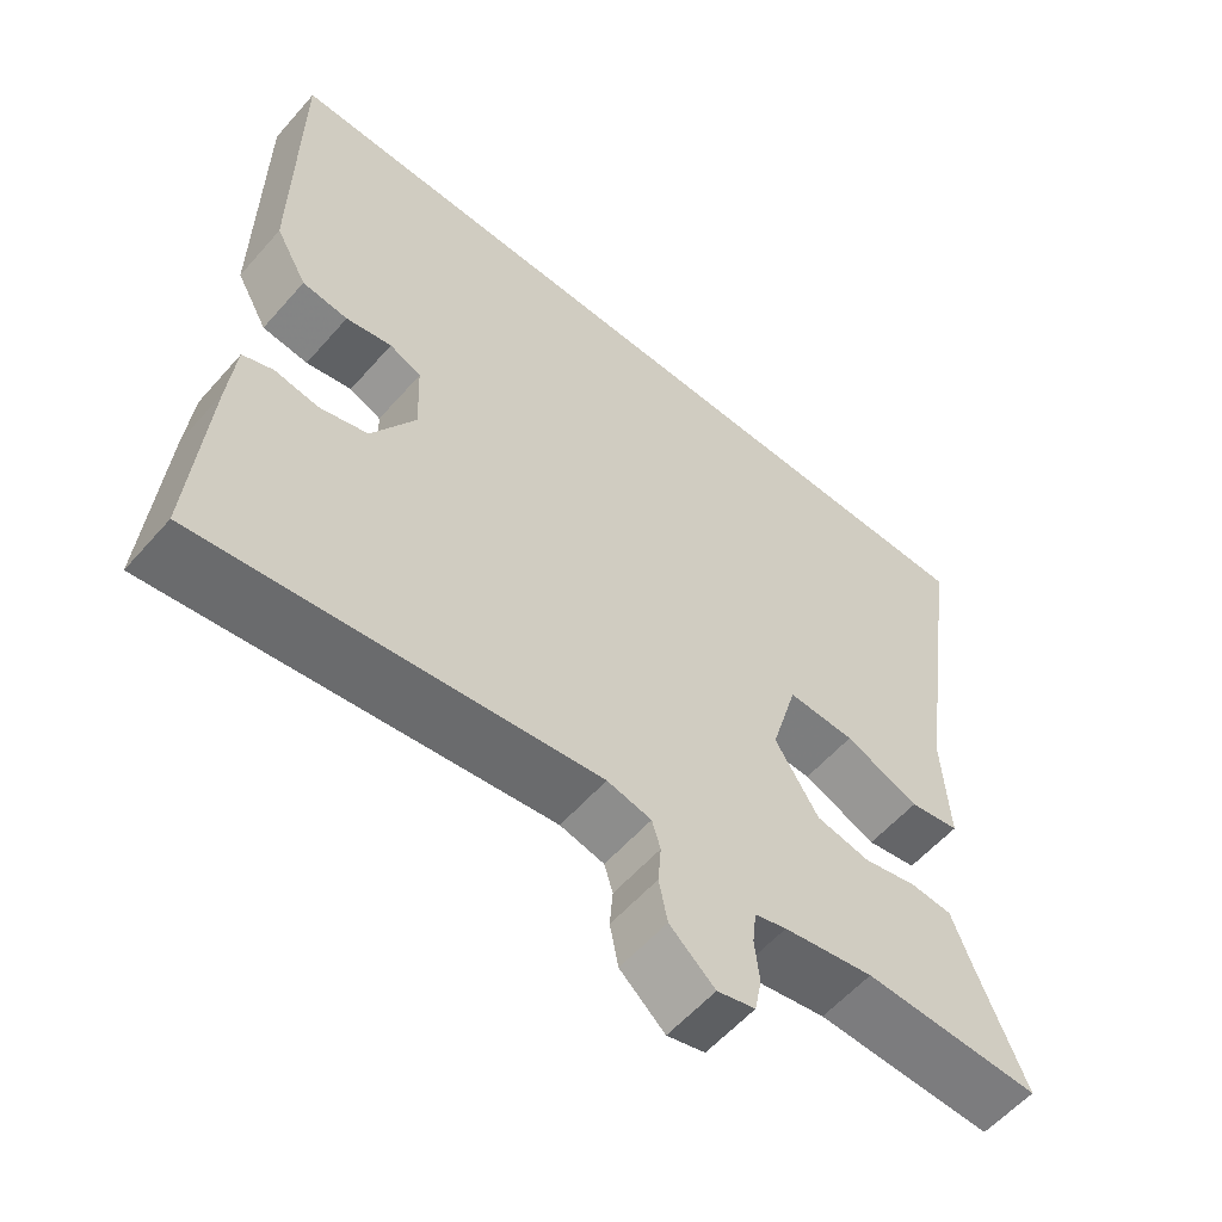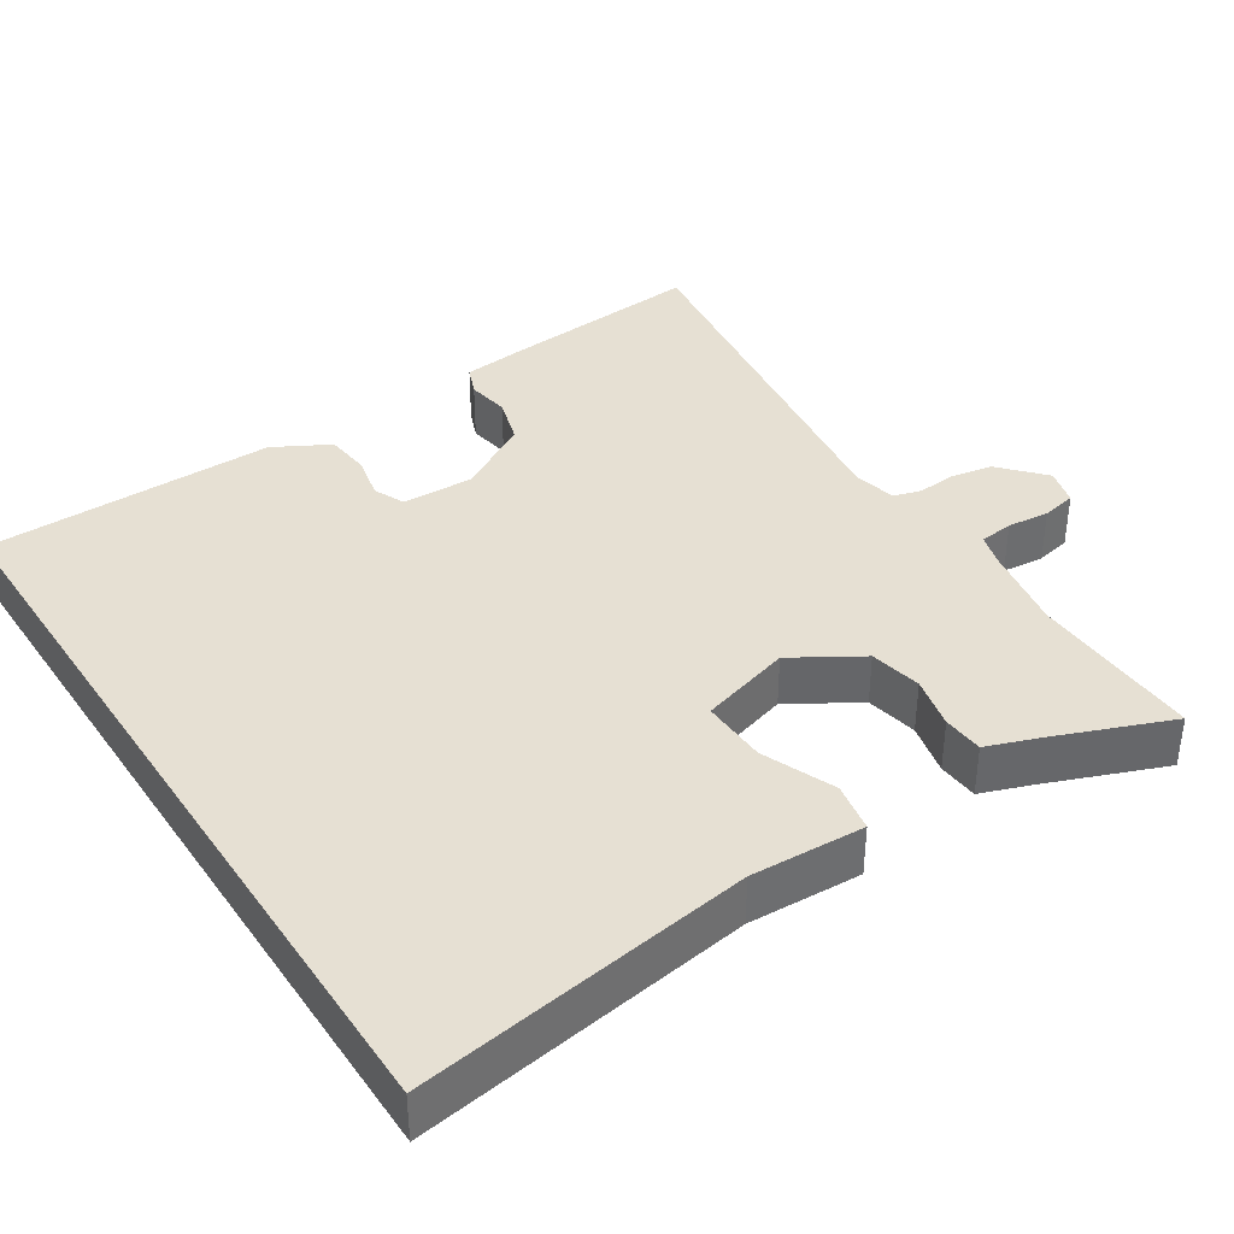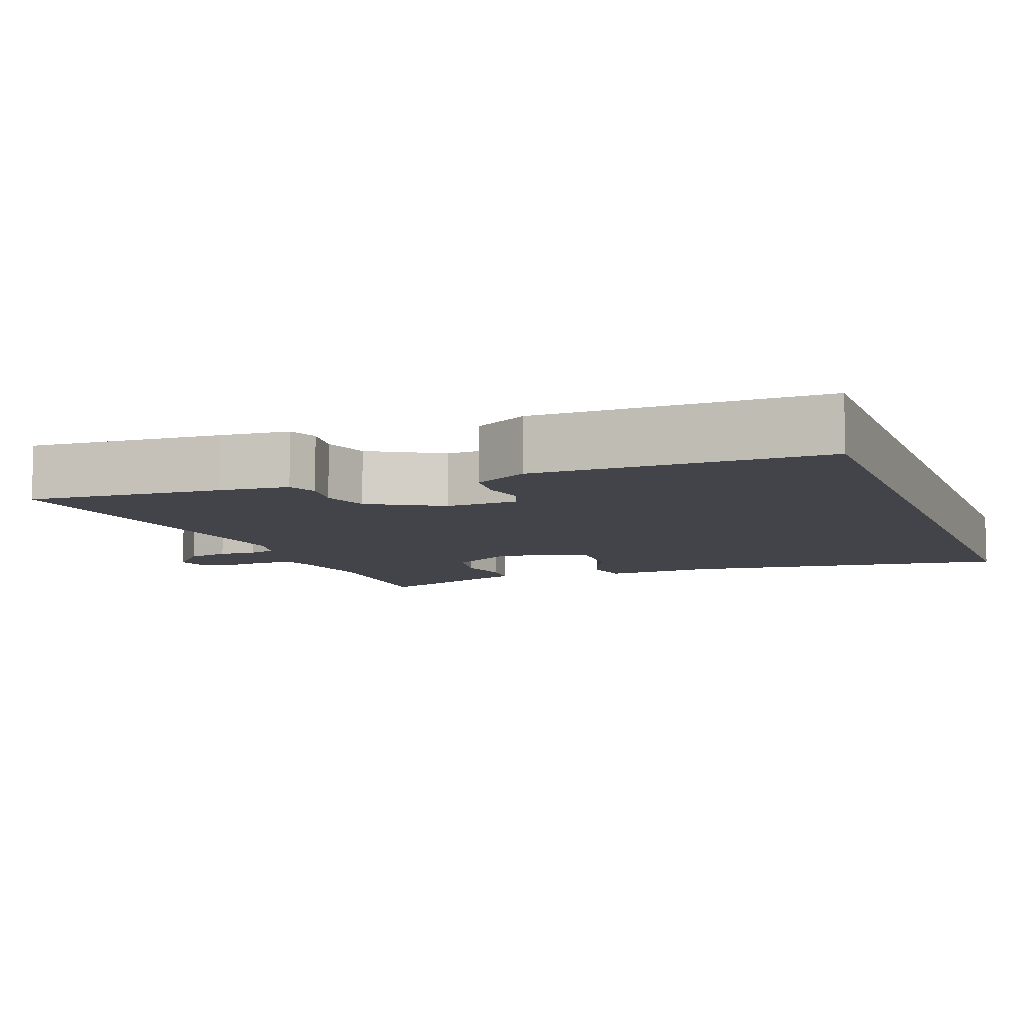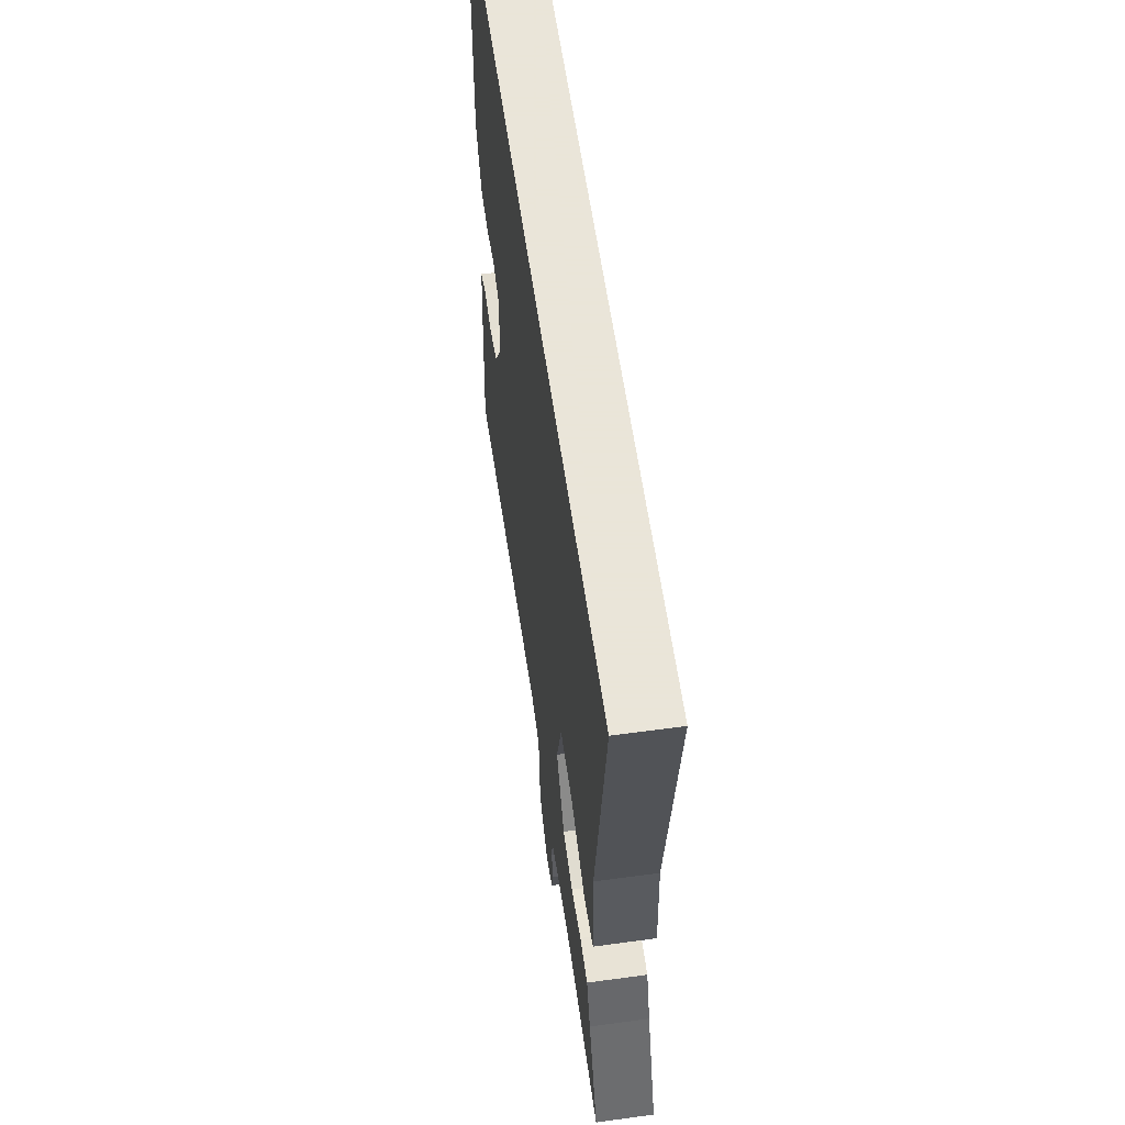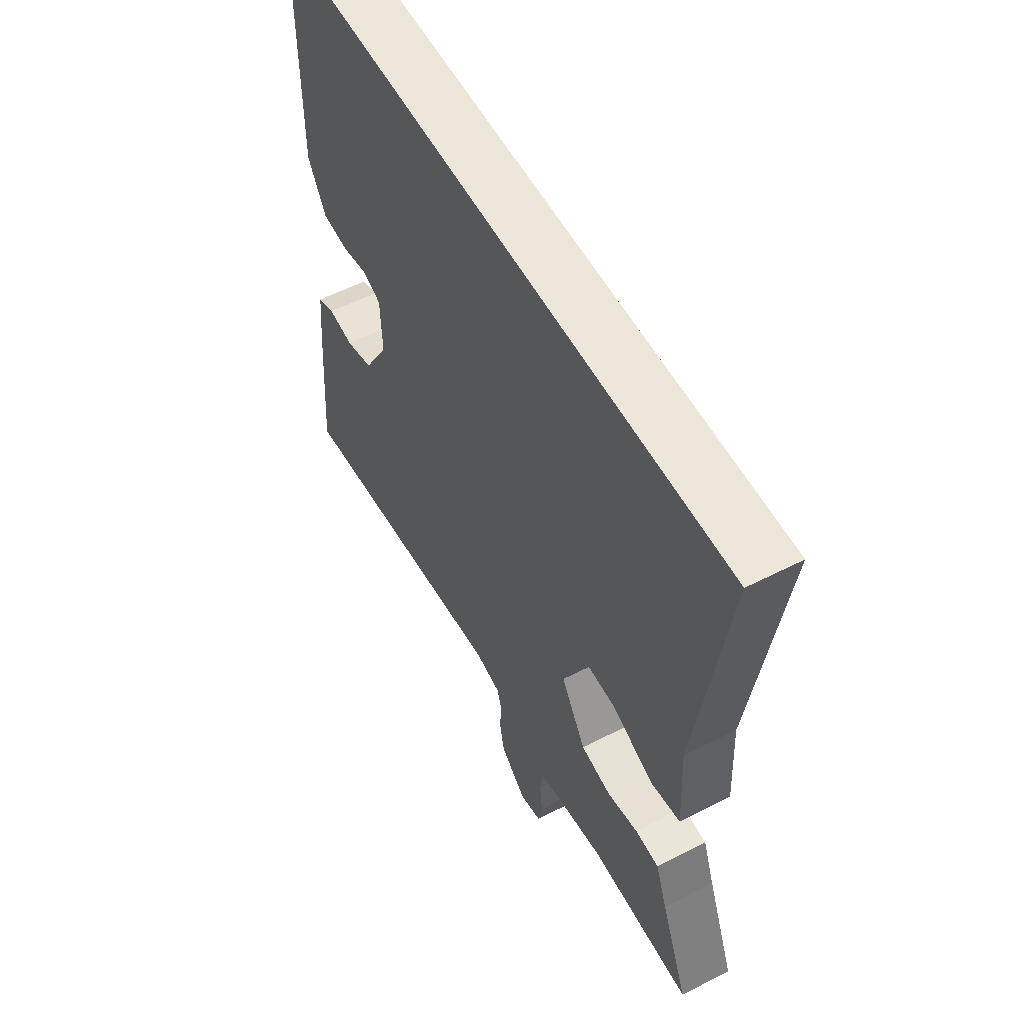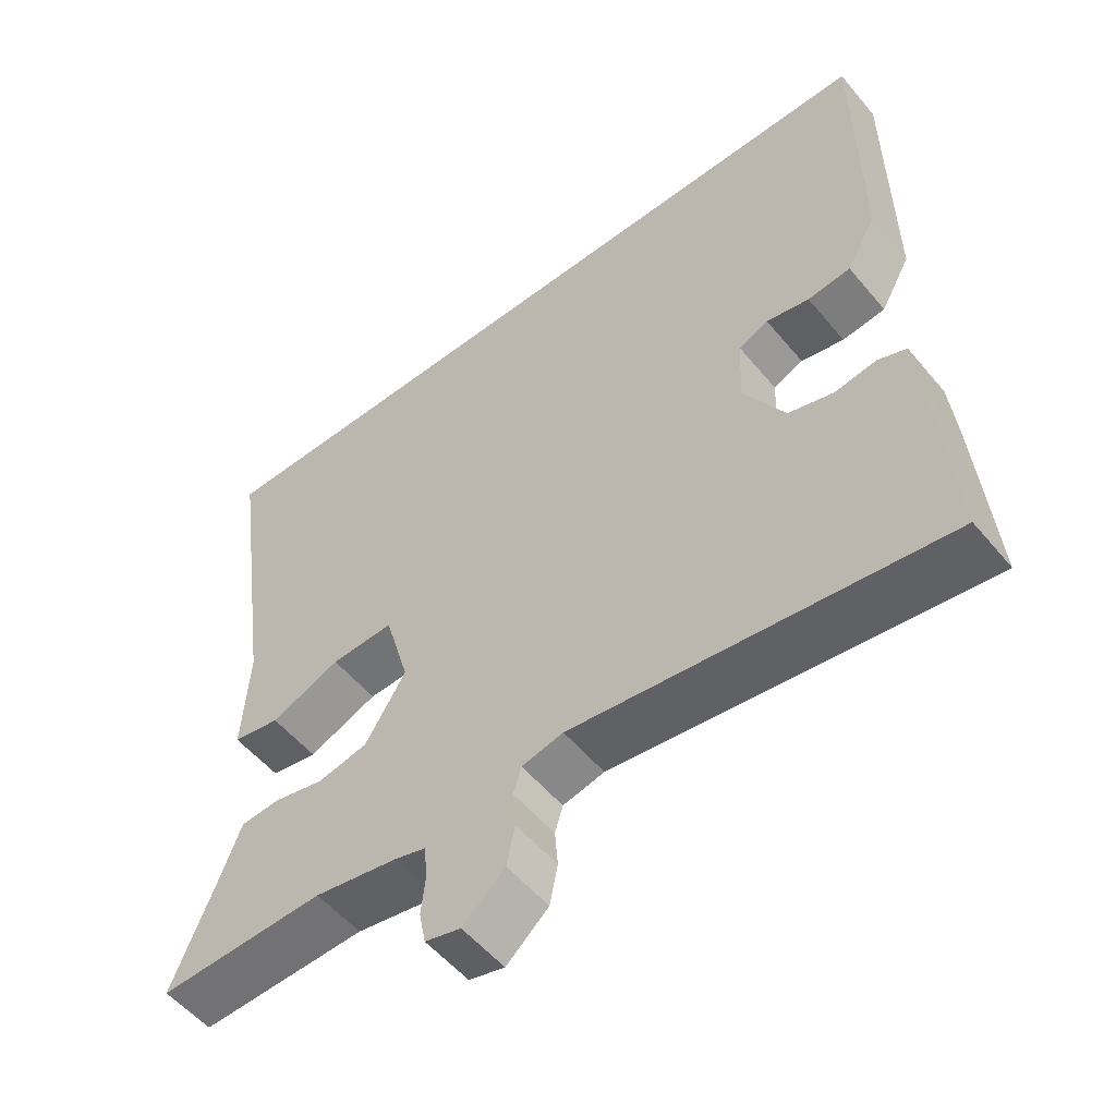
<metadata>
{"format":"obj","ext":"obj","renderer":"f3d","projection":"perspective","resolution":1024,"background":"white","views":[{"elev":-57.9,"azim":-40.8,"up":"+Z"},{"elev":38.3,"azim":56.8,"up":"+Y"},{"elev":-8.5,"azim":-69.1,"up":"+Y"},{"elev":58.6,"azim":82.0,"up":"+Z"},{"elev":55.8,"azim":61.7,"up":"+Z"},{"elev":-54.4,"azim":-141.1,"up":"+Z"}]}
</metadata>
<code>
v 0.587 0.07 0.5
v 0.523 0.07 0.055
v 0.531 0.07 -0.096
v 0.466 0.07 -0.108
v 0.37 0.07 -0.068
v 0.283 0.07 -0.065
v 0.249 0.07 -0.186
v 0.305 0.07 -0.277
v 0.374 0.07 -0.291
v 0.443 0.07 -0.275
v 0.497 0.07 -0.279
v 0.523 0.07 -0.349
v 0.585 0.07 -0.503
v 0.357 0.07 -0.496
v 0.241 0.07 -0.517
v 0.2 0.07 -0.529
v 0.195 0.07 -0.574
v 0.201 0.07 -0.63
v 0.192 0.07 -0.676
v 0.143 0.07 -0.689
v 0.085 0.07 -0.637
v 0.074 0.07 -0.581
v 0.078 0.07 -0.53
v 0.067 0.07 -0.493
v 0.01 0.07 -0.48
v -0.496 0.07 -0.548
v -0.476 0.07 -0.287
v -0.467 0.07 -0.194
v -0.428 0.07 -0.178
v -0.371 0.07 -0.187
v -0.309 0.07 -0.168
v -0.253 0.07 -0.07
v -0.257 0.07 0.026
v -0.298 0.07 0.044
v -0.357 0.07 0.031
v -0.416 0.07 0.038
v -0.457 0.07 0.112
v -0.455 0.07 0.5
v 0.587 0 0.5
v 0.523 0 0.055
v 0.531 0 -0.096
v 0.466 0 -0.108
v 0.37 0 -0.068
v 0.283 0 -0.065
v 0.249 0 -0.186
v 0.305 0 -0.277
v 0.374 0 -0.291
v 0.443 0 -0.275
v 0.497 0 -0.279
v 0.523 0 -0.349
v 0.585 0 -0.503
v 0.357 0 -0.496
v 0.241 0 -0.517
v 0.2 0 -0.529
v 0.195 0 -0.574
v 0.201 0 -0.63
v 0.192 0 -0.676
v 0.143 0 -0.689
v 0.085 0 -0.637
v 0.074 0 -0.581
v 0.078 0 -0.53
v 0.067 0 -0.493
v 0.01 0 -0.48
v -0.496 0 -0.548
v -0.476 0 -0.287
v -0.467 0 -0.194
v -0.428 0 -0.178
v -0.371 0 -0.187
v -0.309 0 -0.168
v -0.253 0 -0.07
v -0.257 0 0.026
v -0.298 0 0.044
v -0.357 0 0.031
v -0.416 0 0.038
v -0.457 0 0.112
v -0.455 0 0.5
f 37 38 1 2
f 34 35 36 37
f 34 37 2
f 33 34 2
f 32 33 2
f 31 32 2
f 30 31 2
f 27 28 29 30
f 25 26 27 30
f 24 25 30
f 20 21 22 23
f 20 23 24
f 17 18 19 20
f 16 17 20 24
f 15 16 24 30
f 12 13 14
f 9 10 11 12
f 8 9 12 14
f 7 8 14 15
f 2 3 4 5
f 2 5 6
f 30 2 6
f 7 15 30
f 6 7 30
f 40 39 76 75
f 75 74 73 72
f 40 75 72
f 40 72 71
f 40 71 70
f 40 70 69
f 40 69 68
f 68 67 66 65
f 68 65 64 63
f 68 63 62
f 61 60 59 58
f 62 61 58
f 58 57 56 55
f 62 58 55 54
f 68 62 54 53
f 52 51 50
f 50 49 48 47
f 52 50 47 46
f 53 52 46 45
f 43 42 41 40
f 44 43 40
f 44 40 68
f 68 53 45
f 68 45 44
f 1 39 40 2
f 2 40 41 3
f 3 41 42 4
f 4 42 43 5
f 5 43 44 6
f 6 44 45 7
f 7 45 46 8
f 8 46 47 9
f 9 47 48 10
f 10 48 49 11
f 11 49 50 12
f 12 50 51 13
f 13 51 52 14
f 14 52 53 15
f 15 53 54 16
f 16 54 55 17
f 17 55 56 18
f 18 56 57 19
f 19 57 58 20
f 20 58 59 21
f 21 59 60 22
f 22 60 61 23
f 23 61 62 24
f 24 62 63 25
f 25 63 64 26
f 26 64 65 27
f 27 65 66 28
f 28 66 67 29
f 29 67 68 30
f 30 68 69 31
f 31 69 70 32
f 32 70 71 33
f 33 71 72 34
f 34 72 73 35
f 35 73 74 36
f 36 74 75 37
f 37 75 76 38
f 38 76 39 1

</code>
